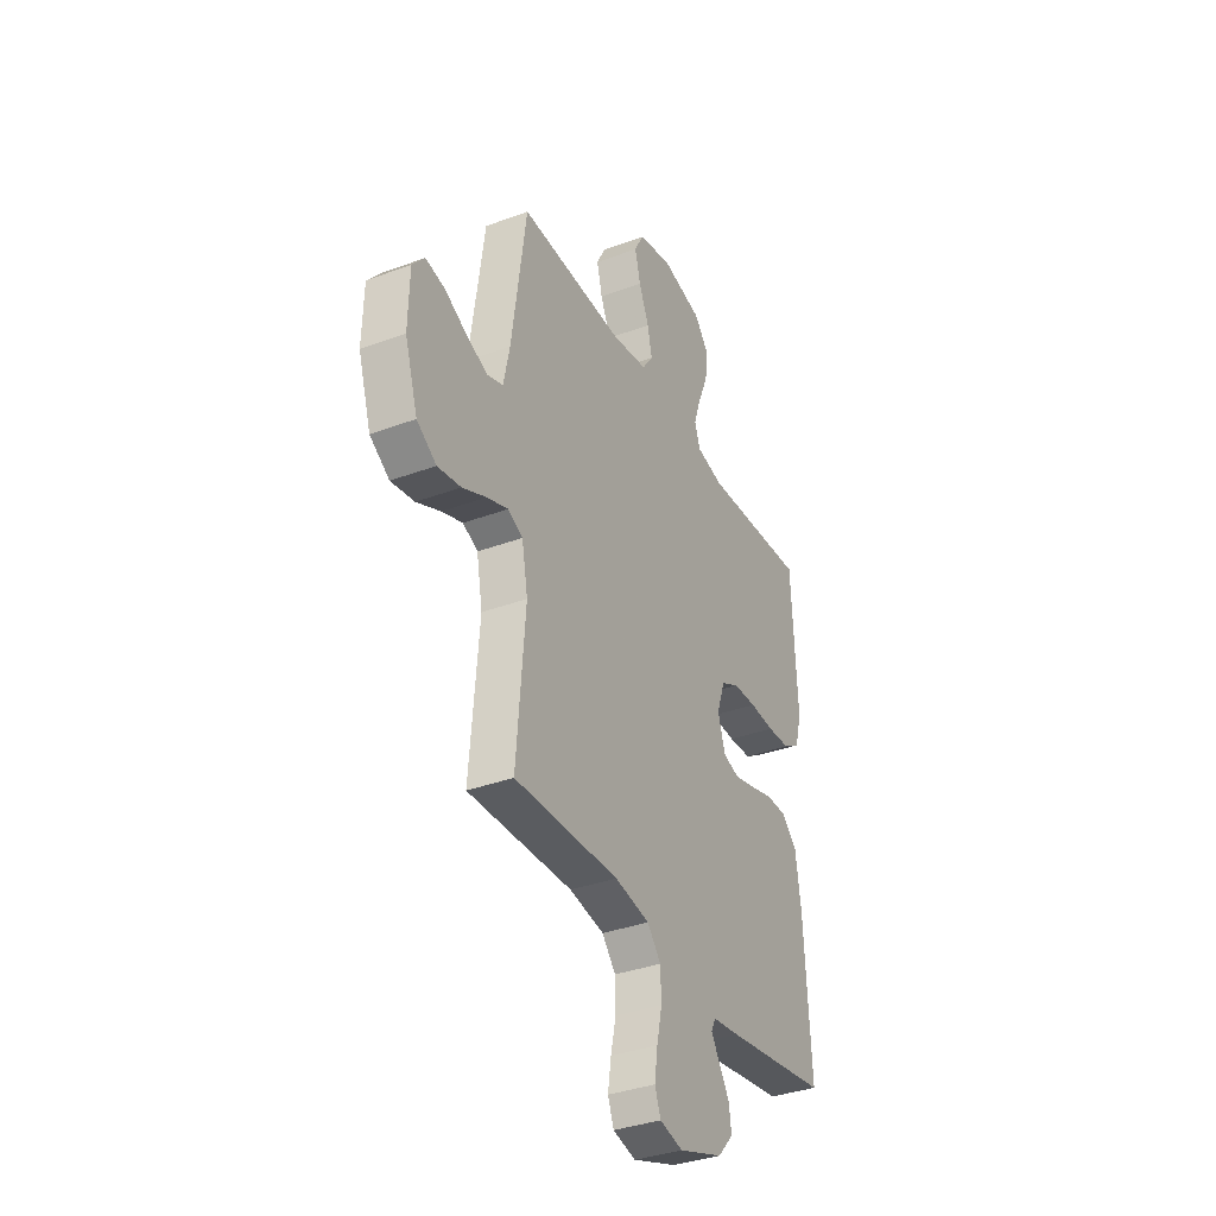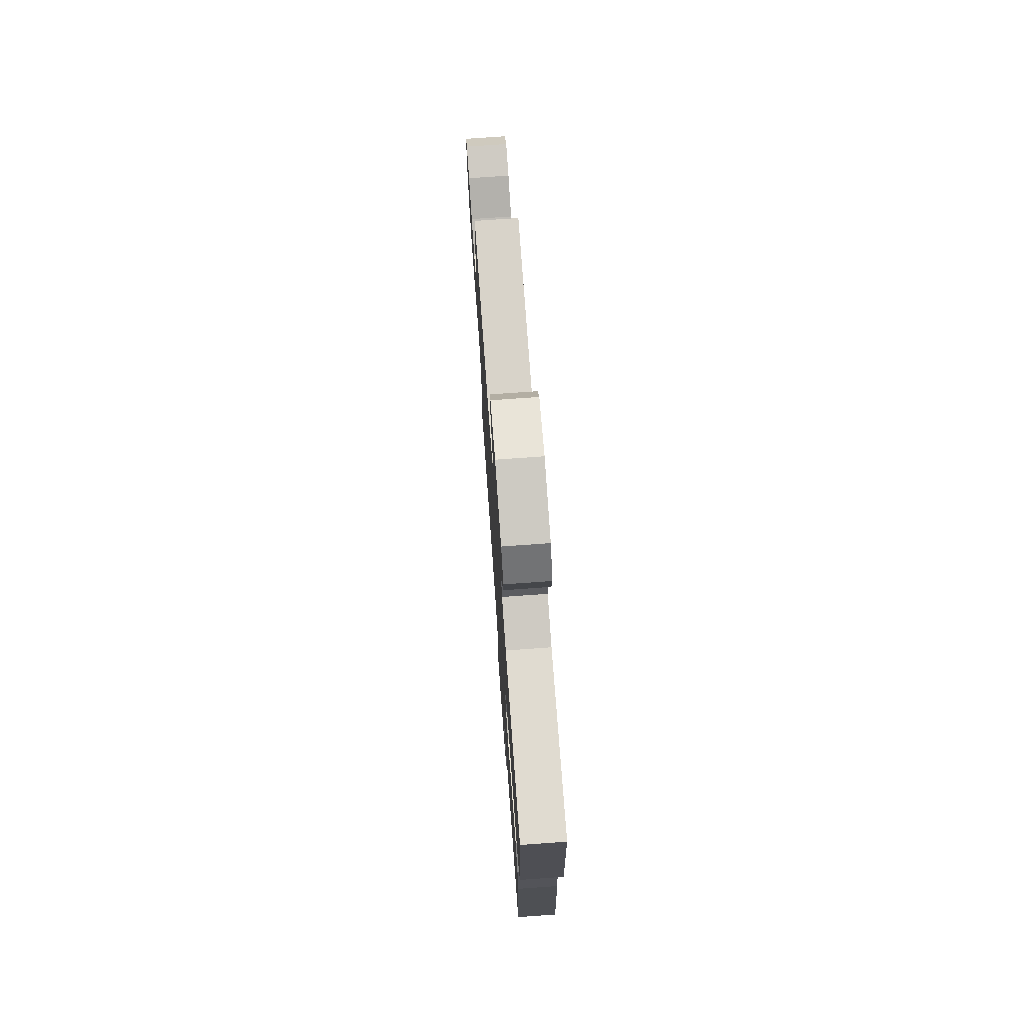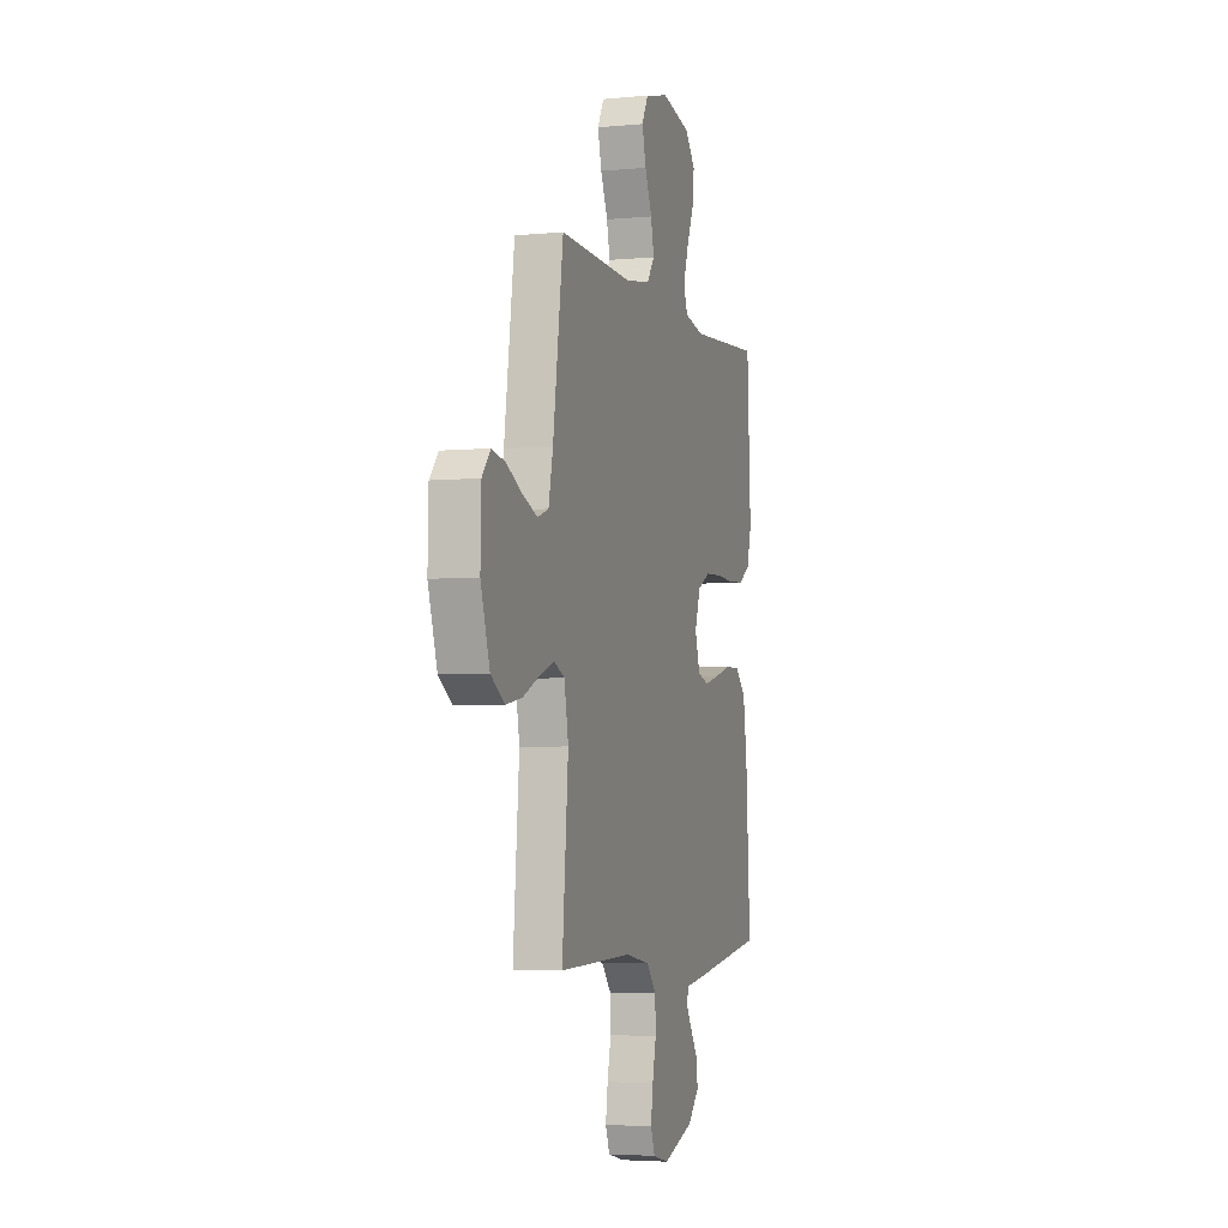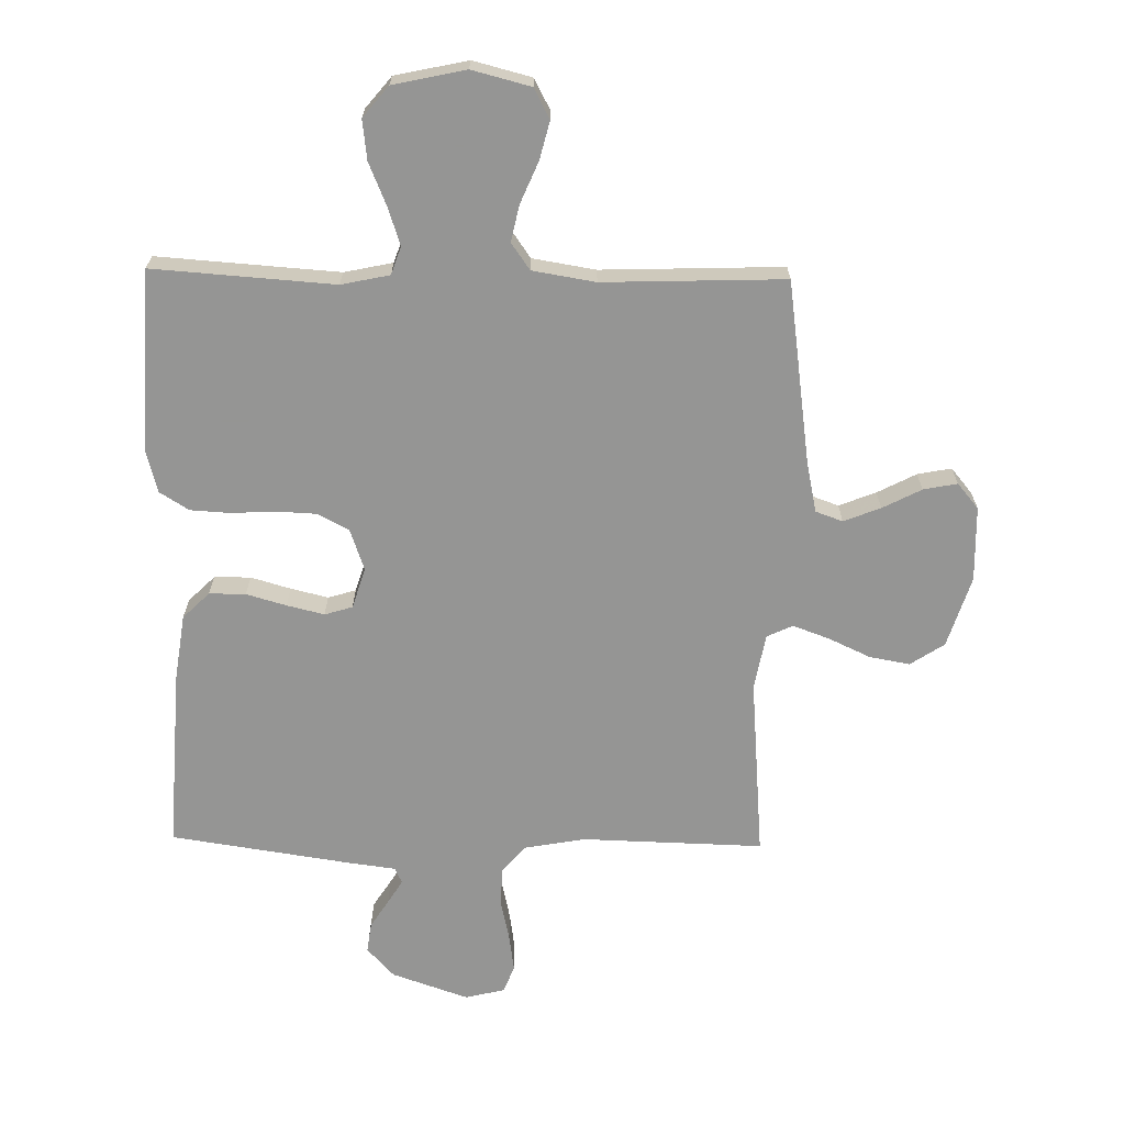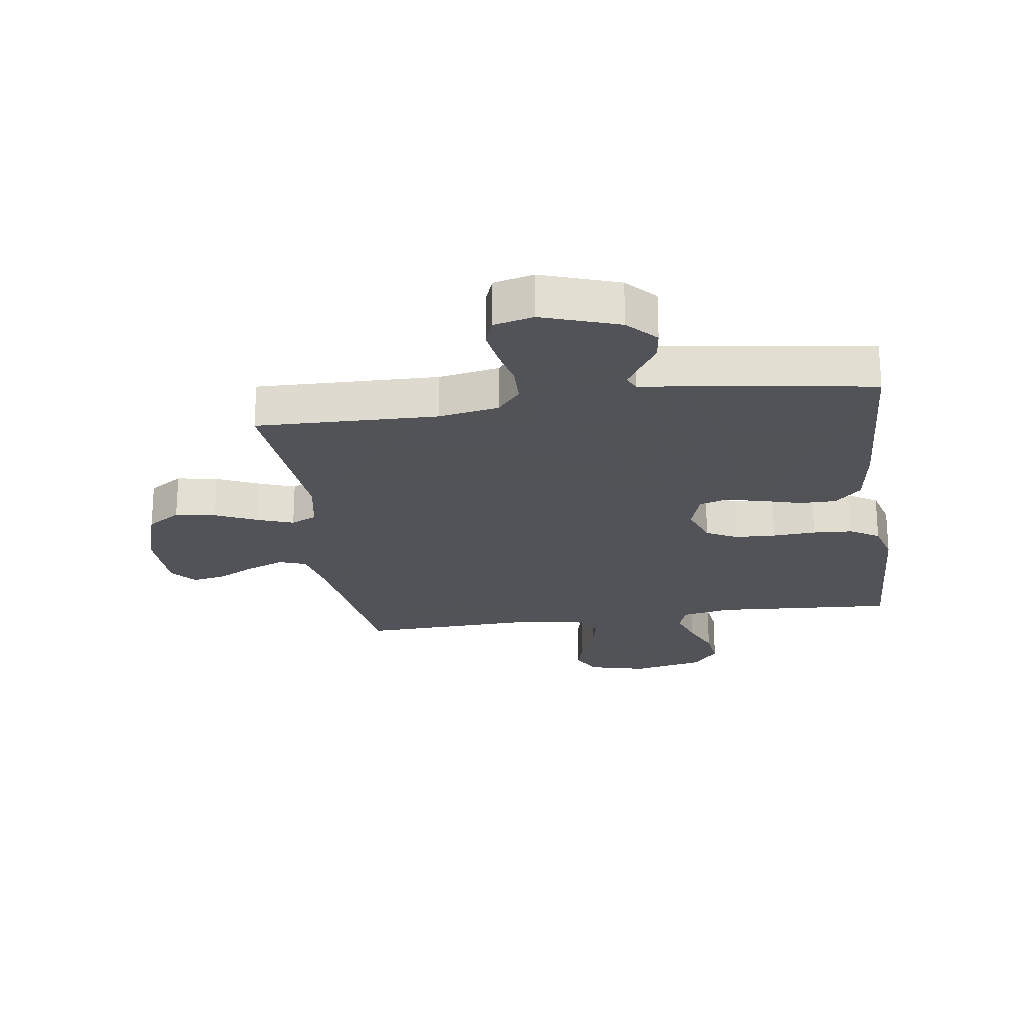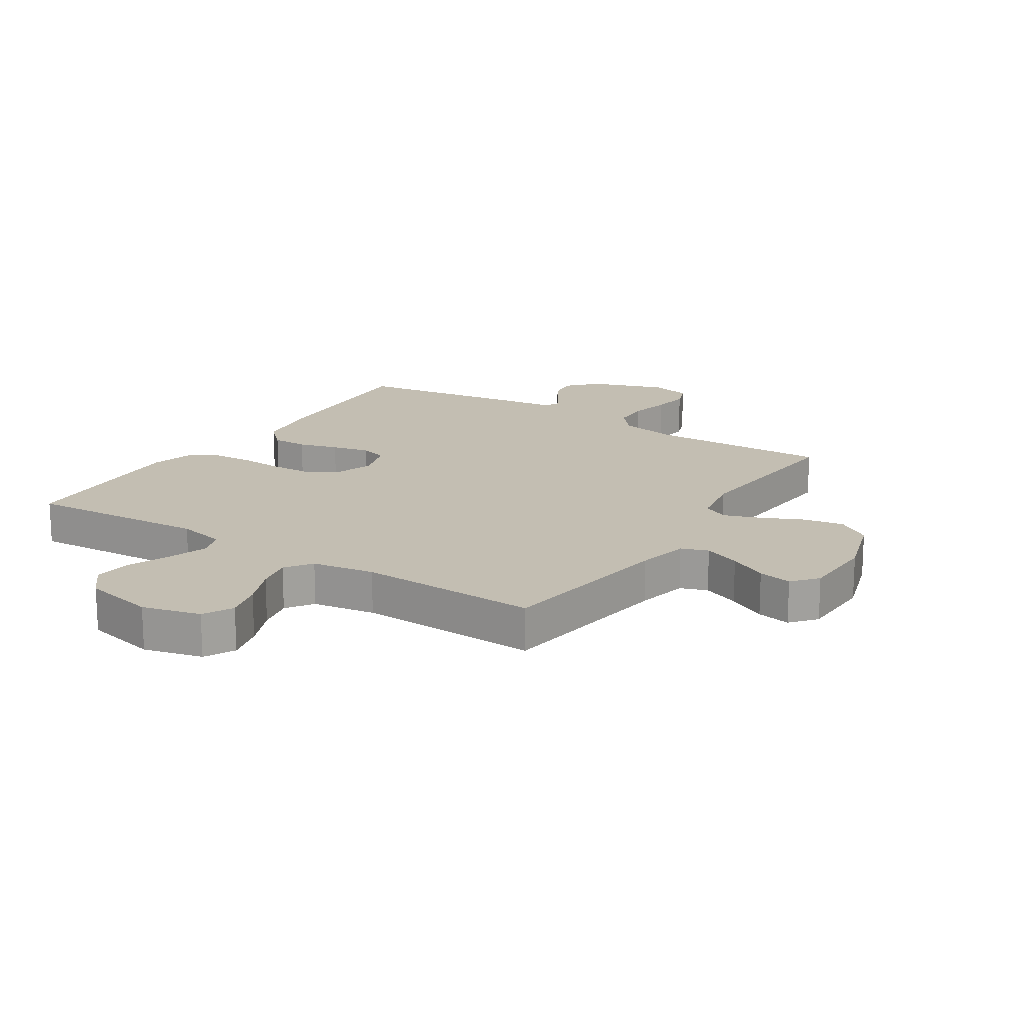
<metadata>
{"format":"obj","ext":"obj","renderer":"f3d","projection":"perspective","resolution":1024,"background":"white","views":[{"elev":-35.8,"azim":116.1,"up":"+Z"},{"elev":74.0,"azim":-94.1,"up":"+Z"},{"elev":-4.3,"azim":107.3,"up":"+Z"},{"elev":-67.4,"azim":-1.0,"up":"+Y"},{"elev":-22.5,"azim":-171.6,"up":"+Y"},{"elev":17.5,"azim":32.9,"up":"+Y"}]}
</metadata>
<code>
v -0.5 0.07 0.5
v -0.2 0.07 0.479
v -0.12 0.07 0.496
v -0.104 0.07 0.542
v -0.125 0.07 0.605
v -0.154 0.07 0.674
v -0.162 0.07 0.74
v -0.12 0.07 0.791
v 0 0.07 0.817
v 0.097 0.07 0.792
v 0.123 0.07 0.742
v 0.107 0.07 0.679
v 0.078 0.07 0.611
v 0.065 0.07 0.551
v 0.096 0.07 0.507
v 0.2 0.07 0.49
v 0.5 0.07 0.5
v 0.542 0.07 0.2
v 0.56 0.07 0.114
v 0.605 0.07 0.098
v 0.666 0.07 0.122
v 0.73 0.07 0.155
v 0.786 0.07 0.166
v 0.821 0.07 0.124
v 0.824 0.07 0
v 0.787 0.07 -0.117
v 0.731 0.07 -0.154
v 0.664 0.07 -0.142
v 0.595 0.07 -0.11
v 0.535 0.07 -0.088
v 0.492 0.07 -0.108
v 0.475 0.07 -0.2
v 0.5 0.07 -0.5
v 0.2 0.07 -0.492
v 0.1 0.07 -0.51
v 0.061 0.07 -0.556
v 0.059 0.07 -0.619
v 0.074 0.07 -0.687
v 0.083 0.07 -0.749
v 0.066 0.07 -0.794
v 0 0.07 -0.81
v -0.127 0.07 -0.766
v -0.172 0.07 -0.717
v -0.165 0.07 -0.667
v -0.135 0.07 -0.62
v -0.111 0.07 -0.581
v -0.123 0.07 -0.555
v -0.2 0.07 -0.545
v -0.5 0.07 -0.5
v -0.482 0.07 -0.2
v -0.466 0.07 -0.09
v -0.422 0.07 -0.047
v -0.362 0.07 -0.047
v -0.296 0.07 -0.066
v -0.234 0.07 -0.081
v -0.188 0.07 -0.067
v -0.167 0.07 0
v -0.191 0.07 0.069
v -0.242 0.07 0.096
v -0.31 0.07 0.099
v -0.382 0.07 0.095
v -0.448 0.07 0.099
v -0.496 0.07 0.129
v -0.515 0.07 0.2
v -0.5 0 0.5
v -0.2 0 0.479
v -0.12 0 0.496
v -0.104 0 0.542
v -0.125 0 0.605
v -0.154 0 0.674
v -0.162 0 0.74
v -0.12 0 0.791
v 0 0 0.817
v 0.097 0 0.792
v 0.123 0 0.742
v 0.107 0 0.679
v 0.078 0 0.611
v 0.065 0 0.551
v 0.096 0 0.507
v 0.2 0 0.49
v 0.5 0 0.5
v 0.542 0 0.2
v 0.56 0 0.114
v 0.605 0 0.098
v 0.666 0 0.122
v 0.73 0 0.155
v 0.786 0 0.166
v 0.821 0 0.124
v 0.824 0 0
v 0.787 0 -0.117
v 0.731 0 -0.154
v 0.664 0 -0.142
v 0.595 0 -0.11
v 0.535 0 -0.088
v 0.492 0 -0.108
v 0.475 0 -0.2
v 0.5 0 -0.5
v 0.2 0 -0.492
v 0.1 0 -0.51
v 0.061 0 -0.556
v 0.059 0 -0.619
v 0.074 0 -0.687
v 0.083 0 -0.749
v 0.066 0 -0.794
v 0 0 -0.81
v -0.127 0 -0.766
v -0.172 0 -0.717
v -0.165 0 -0.667
v -0.135 0 -0.62
v -0.111 0 -0.581
v -0.123 0 -0.555
v -0.2 0 -0.545
v -0.5 0 -0.5
v -0.482 0 -0.2
v -0.466 0 -0.09
v -0.422 0 -0.047
v -0.362 0 -0.047
v -0.296 0 -0.066
v -0.234 0 -0.081
v -0.188 0 -0.067
v -0.167 0 0
v -0.191 0 0.069
v -0.242 0 0.096
v -0.31 0 0.099
v -0.382 0 0.095
v -0.448 0 0.099
v -0.496 0 0.129
v -0.515 0 0.2
f 64 1 2
f 63 64 2
f 62 63 2
f 61 62 2
f 60 61 2
f 59 60 2 3
f 58 59 3 4
f 57 58 4
f 52 53 54
f 51 52 54
f 50 51 54
f 49 50 54
f 48 49 54
f 47 48 54
f 46 47 54 55
f 43 44 45
f 42 43 45
f 41 42 45
f 40 41 45
f 39 40 45
f 38 39 45
f 37 38 45
f 36 37 45 46
f 46 55 56
f 36 46 56
f 35 36 56
f 32 33 34
f 35 56 57
f 34 35 57
f 32 34 57
f 31 32 57
f 27 28 29
f 26 27 29
f 25 26 29
f 24 25 29
f 23 24 29
f 22 23 29
f 21 22 29
f 20 21 29 30
f 16 17 18
f 15 16 18 19
f 11 12 13
f 10 11 13
f 9 10 13
f 8 9 13
f 7 8 13
f 6 7 13
f 5 6 13
f 4 5 13 14
f 57 4 14 15
f 30 31 57
f 20 30 57
f 19 20 57
f 15 19 57
f 66 65 128
f 66 128 127
f 66 127 126
f 66 126 125
f 66 125 124
f 67 66 124 123
f 68 67 123 122
f 68 122 121
f 118 117 116
f 118 116 115
f 118 115 114
f 118 114 113
f 118 113 112
f 118 112 111
f 119 118 111 110
f 109 108 107
f 109 107 106
f 109 106 105
f 109 105 104
f 109 104 103
f 109 103 102
f 109 102 101
f 110 109 101 100
f 120 119 110
f 120 110 100
f 120 100 99
f 98 97 96
f 121 120 99
f 121 99 98
f 121 98 96
f 121 96 95
f 93 92 91
f 93 91 90
f 93 90 89
f 93 89 88
f 93 88 87
f 93 87 86
f 93 86 85
f 94 93 85 84
f 82 81 80
f 83 82 80 79
f 77 76 75
f 77 75 74
f 77 74 73
f 77 73 72
f 77 72 71
f 77 71 70
f 77 70 69
f 78 77 69 68
f 79 78 68 121
f 121 95 94
f 121 94 84
f 121 84 83
f 121 83 79
f 1 65 66 2
f 2 66 67 3
f 3 67 68 4
f 4 68 69 5
f 5 69 70 6
f 6 70 71 7
f 7 71 72 8
f 8 72 73 9
f 9 73 74 10
f 10 74 75 11
f 11 75 76 12
f 12 76 77 13
f 13 77 78 14
f 14 78 79 15
f 15 79 80 16
f 16 80 81 17
f 17 81 82 18
f 18 82 83 19
f 19 83 84 20
f 20 84 85 21
f 21 85 86 22
f 22 86 87 23
f 23 87 88 24
f 24 88 89 25
f 25 89 90 26
f 26 90 91 27
f 27 91 92 28
f 28 92 93 29
f 29 93 94 30
f 30 94 95 31
f 31 95 96 32
f 32 96 97 33
f 33 97 98 34
f 34 98 99 35
f 35 99 100 36
f 36 100 101 37
f 37 101 102 38
f 38 102 103 39
f 39 103 104 40
f 40 104 105 41
f 41 105 106 42
f 42 106 107 43
f 43 107 108 44
f 44 108 109 45
f 45 109 110 46
f 46 110 111 47
f 47 111 112 48
f 48 112 113 49
f 49 113 114 50
f 50 114 115 51
f 51 115 116 52
f 52 116 117 53
f 53 117 118 54
f 54 118 119 55
f 55 119 120 56
f 56 120 121 57
f 57 121 122 58
f 58 122 123 59
f 59 123 124 60
f 60 124 125 61
f 61 125 126 62
f 62 126 127 63
f 63 127 128 64
f 64 128 65 1

</code>
